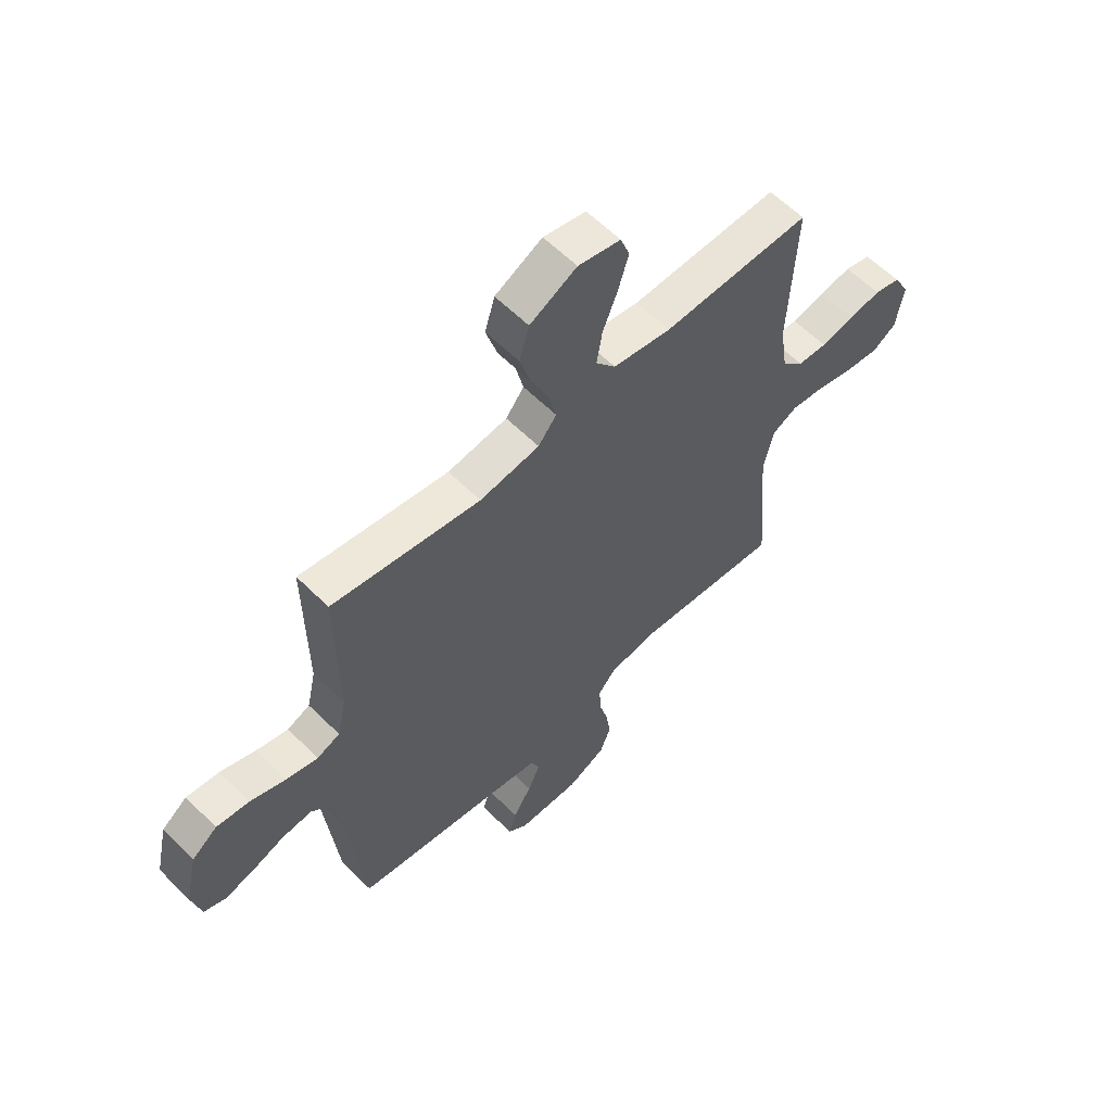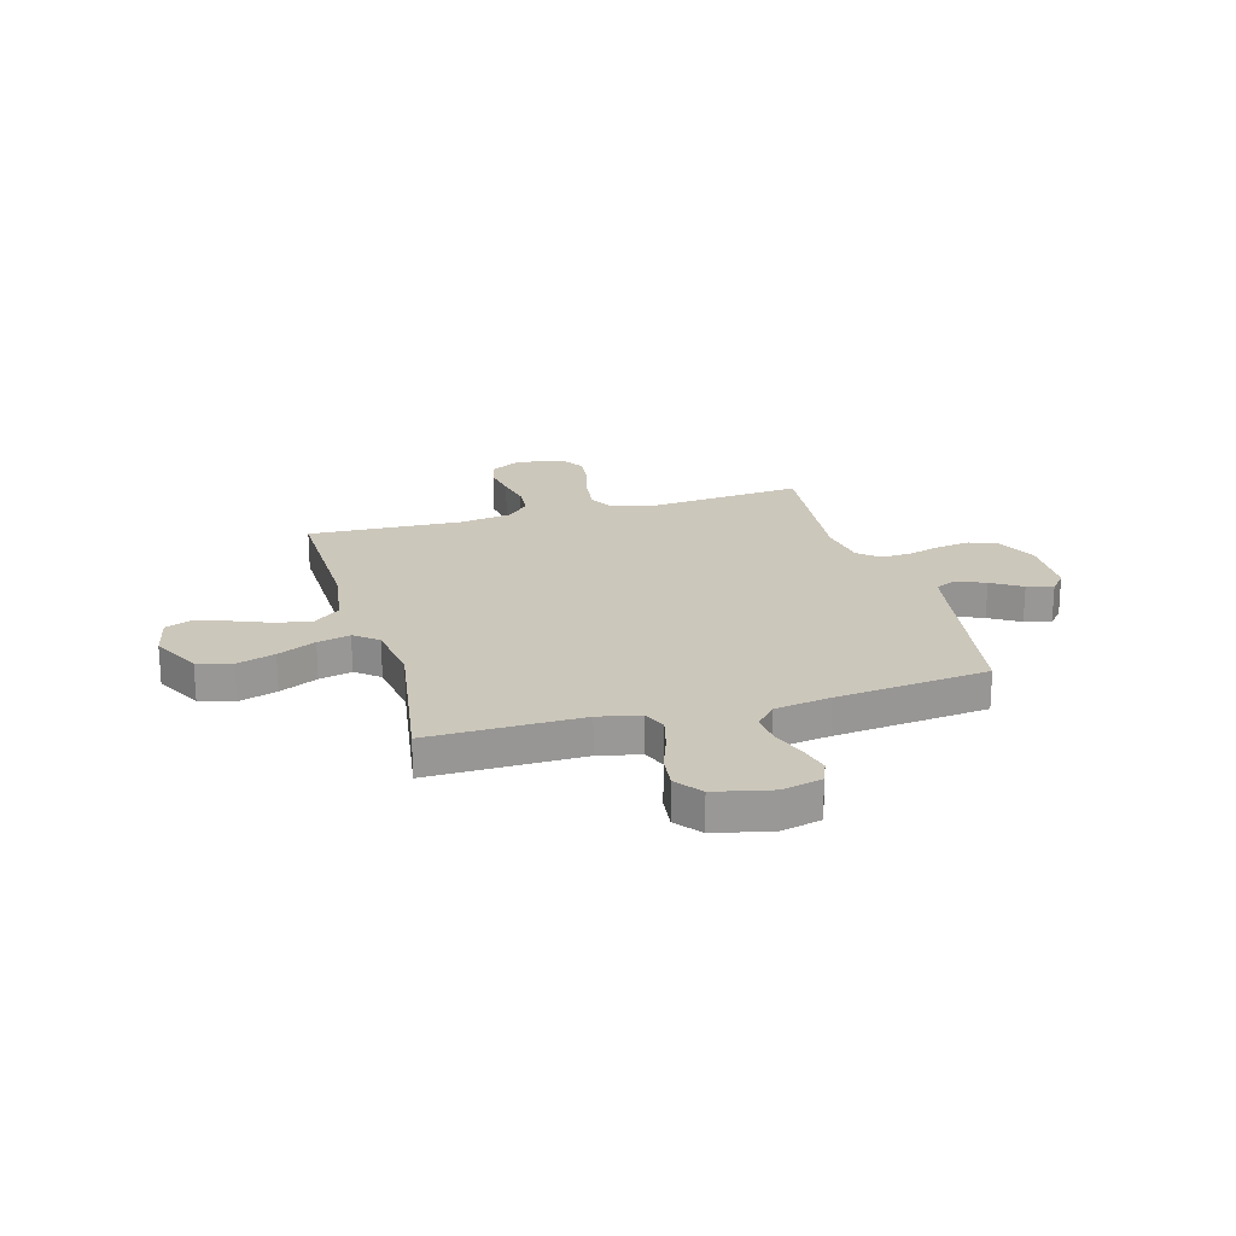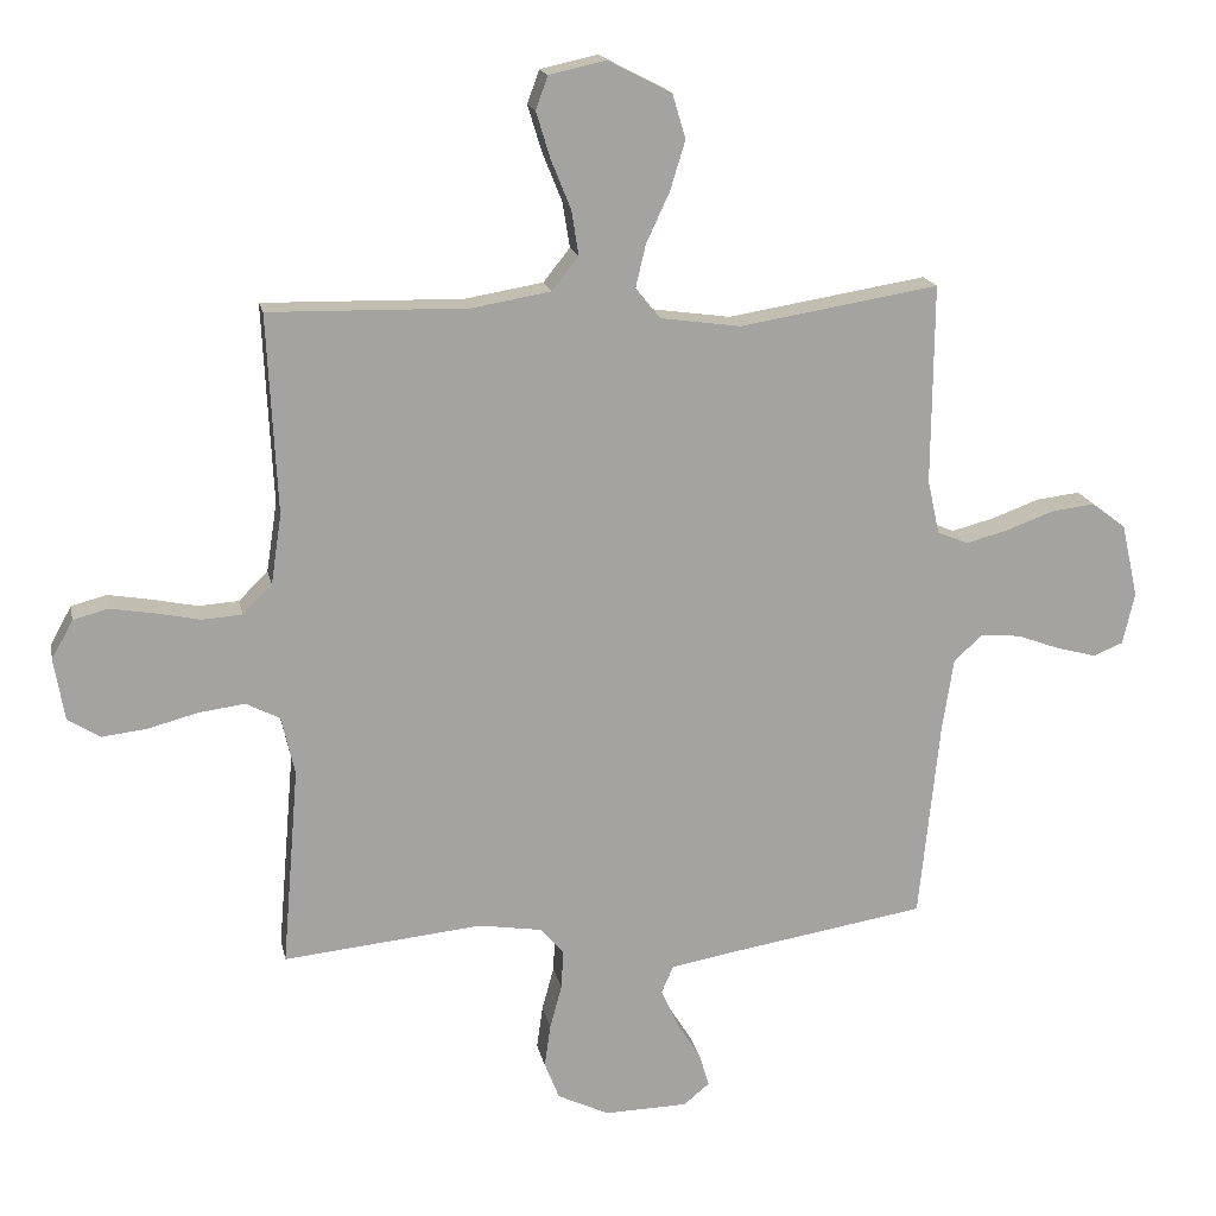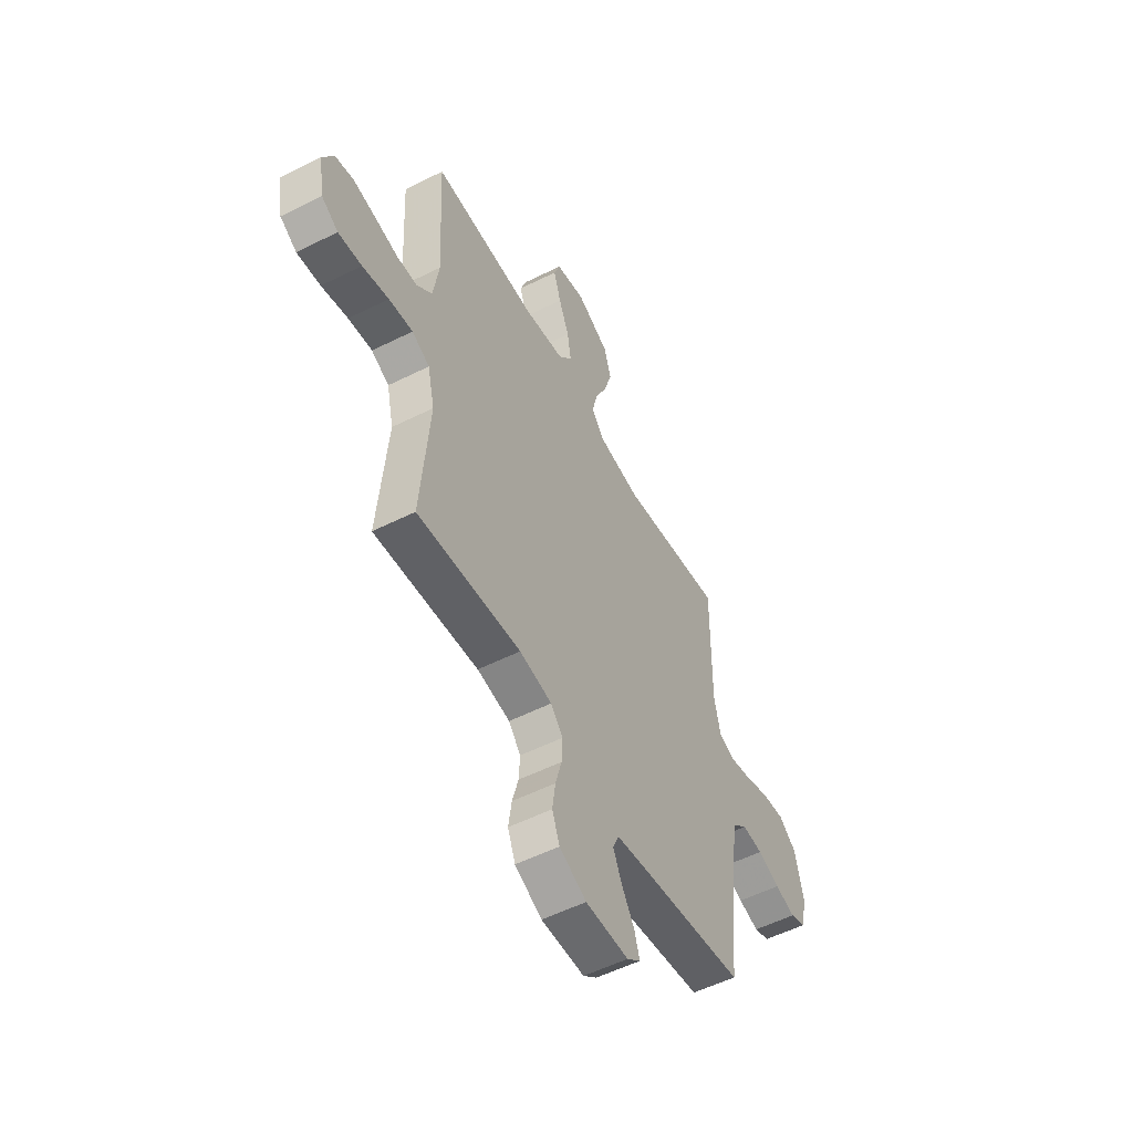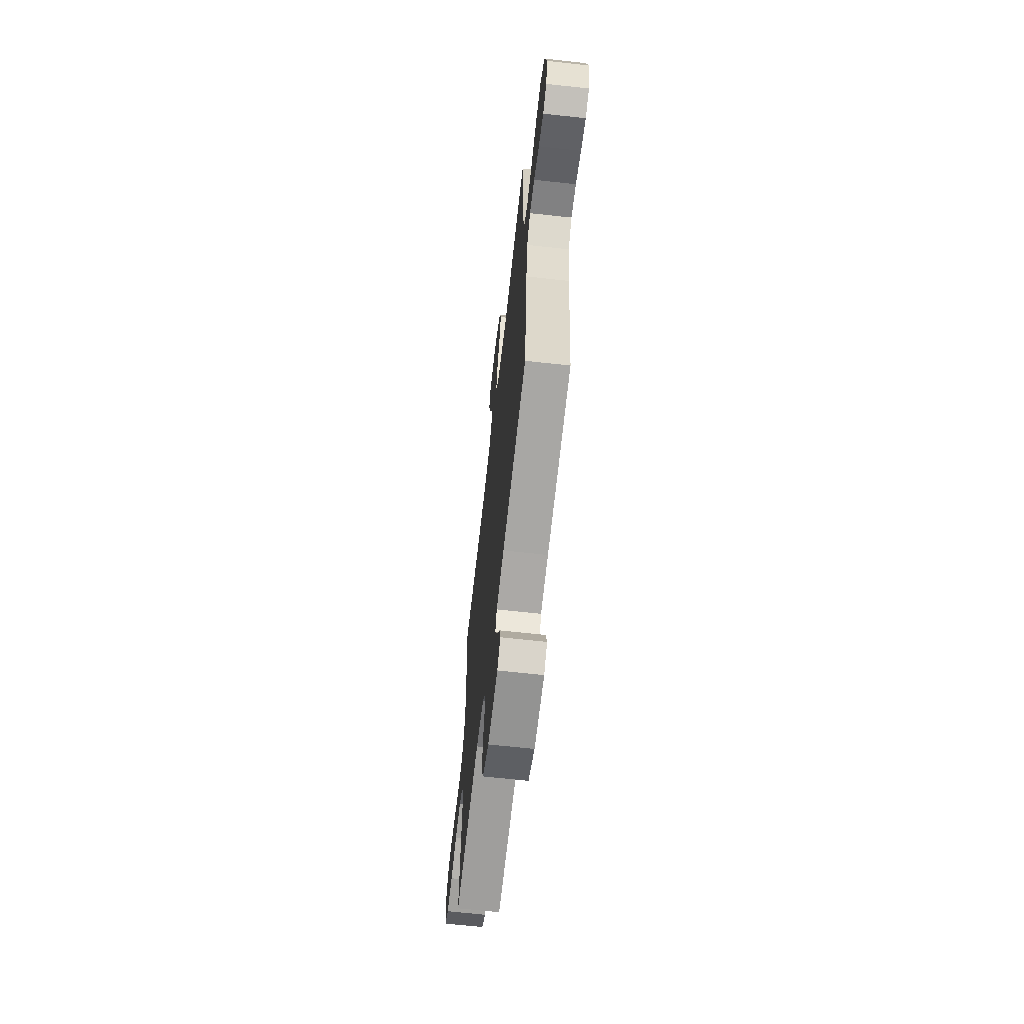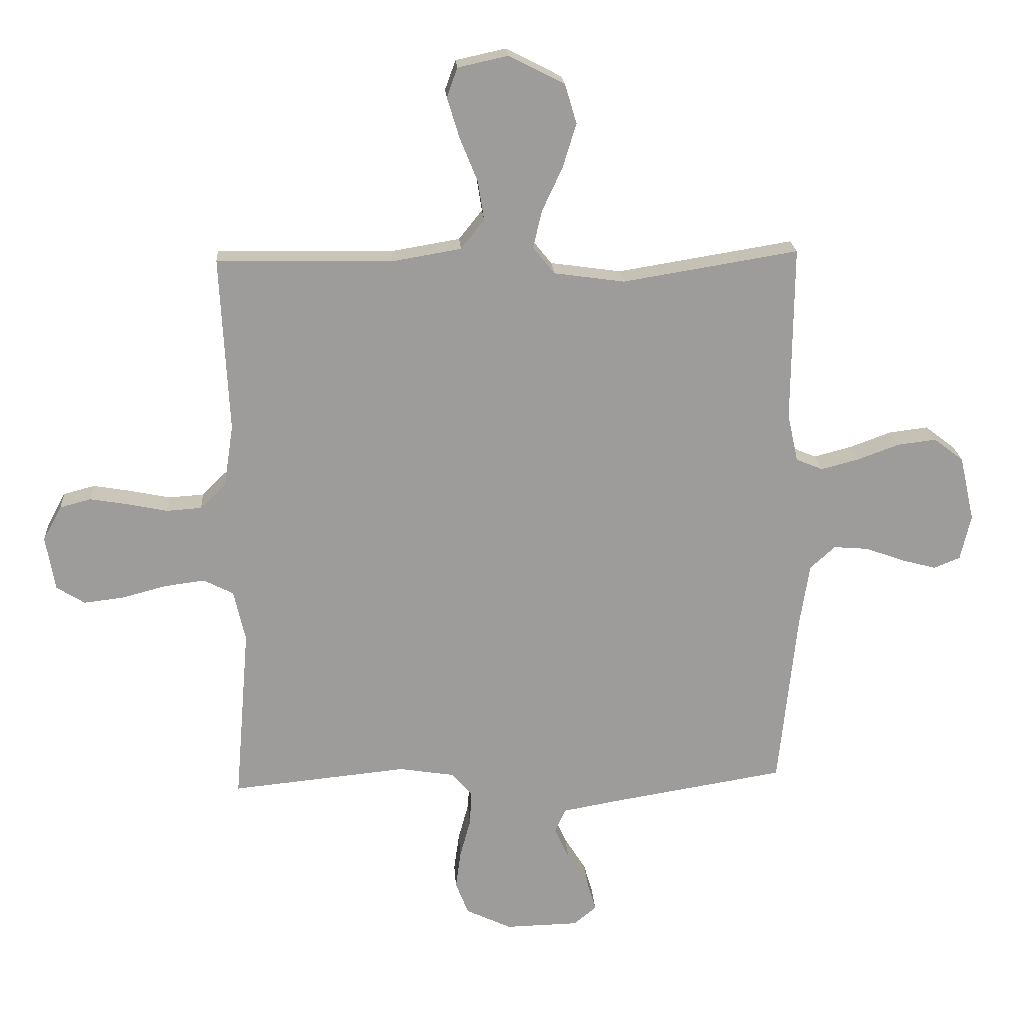
<metadata>
{"format":"obj","ext":"obj","renderer":"f3d","projection":"perspective","resolution":1024,"background":"white","views":[{"elev":59.4,"azim":135.5,"up":"+Z"},{"elev":21.7,"azim":74.0,"up":"+Y"},{"elev":17.1,"azim":-11.4,"up":"+Z"},{"elev":-54.3,"azim":-62.0,"up":"+Z"},{"elev":-65.3,"azim":83.6,"up":"+Z"},{"elev":20.2,"azim":-3.8,"up":"+Z"}]}
</metadata>
<code>
v -0.5 0.07 -0.5
v -0.475 0.07 -0.2
v -0.495 0.07 -0.112
v -0.546 0.07 -0.086
v -0.615 0.07 -0.095
v -0.691 0.07 -0.115
v -0.759 0.07 -0.123
v -0.807 0.07 -0.093
v -0.823 0.07 0
v -0.791 0.07 0.059
v -0.738 0.07 0.073
v -0.673 0.07 0.062
v -0.605 0.07 0.048
v -0.545 0.07 0.052
v -0.501 0.07 0.095
v -0.485 0.07 0.2
v -0.5 0.07 0.5
v -0.2 0.07 0.494
v -0.082 0.07 0.514
v -0.042 0.07 0.564
v -0.053 0.07 0.632
v -0.083 0.07 0.706
v -0.104 0.07 0.775
v -0.086 0.07 0.825
v 0 0.07 0.844
v 0.095 0.07 0.795
v 0.115 0.07 0.728
v 0.092 0.07 0.653
v 0.057 0.07 0.578
v 0.042 0.07 0.514
v 0.079 0.07 0.468
v 0.2 0.07 0.451
v 0.5 0.07 0.5
v 0.497 0.07 0.2
v 0.515 0.07 0.118
v 0.561 0.07 0.099
v 0.626 0.07 0.116
v 0.697 0.07 0.142
v 0.763 0.07 0.15
v 0.814 0.07 0.111
v 0.839 0.07 0
v 0.821 0.07 -0.078
v 0.776 0.07 -0.096
v 0.716 0.07 -0.08
v 0.651 0.07 -0.056
v 0.591 0.07 -0.051
v 0.548 0.07 -0.09
v 0.531 0.07 -0.2
v 0.5 0.07 -0.5
v 0.2 0.07 -0.549
v 0.105 0.07 -0.566
v 0.087 0.07 -0.607
v 0.112 0.07 -0.663
v 0.149 0.07 -0.722
v 0.164 0.07 -0.773
v 0.125 0.07 -0.805
v 0 0.07 -0.808
v -0.078 0.07 -0.771
v -0.1 0.07 -0.715
v -0.091 0.07 -0.65
v -0.073 0.07 -0.584
v -0.07 0.07 -0.526
v -0.105 0.07 -0.485
v -0.2 0.07 -0.47
v -0.5 0 -0.5
v -0.475 0 -0.2
v -0.495 0 -0.112
v -0.546 0 -0.086
v -0.615 0 -0.095
v -0.691 0 -0.115
v -0.759 0 -0.123
v -0.807 0 -0.093
v -0.823 0 0
v -0.791 0 0.059
v -0.738 0 0.073
v -0.673 0 0.062
v -0.605 0 0.048
v -0.545 0 0.052
v -0.501 0 0.095
v -0.485 0 0.2
v -0.5 0 0.5
v -0.2 0 0.494
v -0.082 0 0.514
v -0.042 0 0.564
v -0.053 0 0.632
v -0.083 0 0.706
v -0.104 0 0.775
v -0.086 0 0.825
v 0 0 0.844
v 0.095 0 0.795
v 0.115 0 0.728
v 0.092 0 0.653
v 0.057 0 0.578
v 0.042 0 0.514
v 0.079 0 0.468
v 0.2 0 0.451
v 0.5 0 0.5
v 0.497 0 0.2
v 0.515 0 0.118
v 0.561 0 0.099
v 0.626 0 0.116
v 0.697 0 0.142
v 0.763 0 0.15
v 0.814 0 0.111
v 0.839 0 0
v 0.821 0 -0.078
v 0.776 0 -0.096
v 0.716 0 -0.08
v 0.651 0 -0.056
v 0.591 0 -0.051
v 0.548 0 -0.09
v 0.531 0 -0.2
v 0.5 0 -0.5
v 0.2 0 -0.549
v 0.105 0 -0.566
v 0.087 0 -0.607
v 0.112 0 -0.663
v 0.149 0 -0.722
v 0.164 0 -0.773
v 0.125 0 -0.805
v 0 0 -0.808
v -0.078 0 -0.771
v -0.1 0 -0.715
v -0.091 0 -0.65
v -0.073 0 -0.584
v -0.07 0 -0.526
v -0.105 0 -0.485
v -0.2 0 -0.47
f 59 60 61
f 58 59 61
f 57 58 61
f 56 57 61
f 55 56 61
f 54 55 61
f 53 54 61
f 52 53 61 62
f 51 52 62 63
f 48 49 50
f 50 51 63
f 48 50 63
f 47 48 63
f 43 44 45
f 42 43 45
f 41 42 45
f 40 41 45
f 39 40 45
f 38 39 45
f 37 38 45
f 36 37 45 46
f 47 63 64
f 46 47 64
f 36 46 64
f 35 36 64
f 27 28 29
f 26 27 29
f 25 26 29
f 24 25 29
f 23 24 29
f 22 23 29
f 21 22 29
f 20 21 29 30
f 19 20 30 31
f 16 17 18
f 18 19 31
f 16 18 31
f 15 16 31
f 11 12 13
f 10 11 13
f 9 10 13
f 8 9 13
f 7 8 13
f 6 7 13
f 5 6 13
f 4 5 13 14
f 15 31 32
f 14 15 32
f 4 14 32
f 3 4 32
f 64 1 2
f 35 64 2
f 34 35 2
f 32 33 34
f 3 32 34
f 2 3 34
f 125 124 123
f 125 123 122
f 125 122 121
f 125 121 120
f 125 120 119
f 125 119 118
f 125 118 117
f 126 125 117 116
f 127 126 116 115
f 114 113 112
f 127 115 114
f 127 114 112
f 127 112 111
f 109 108 107
f 109 107 106
f 109 106 105
f 109 105 104
f 109 104 103
f 109 103 102
f 109 102 101
f 110 109 101 100
f 128 127 111
f 128 111 110
f 128 110 100
f 128 100 99
f 93 92 91
f 93 91 90
f 93 90 89
f 93 89 88
f 93 88 87
f 93 87 86
f 93 86 85
f 94 93 85 84
f 95 94 84 83
f 82 81 80
f 95 83 82
f 95 82 80
f 95 80 79
f 77 76 75
f 77 75 74
f 77 74 73
f 77 73 72
f 77 72 71
f 77 71 70
f 77 70 69
f 78 77 69 68
f 96 95 79
f 96 79 78
f 96 78 68
f 96 68 67
f 66 65 128
f 66 128 99
f 66 99 98
f 98 97 96
f 98 96 67
f 98 67 66
f 1 65 66 2
f 2 66 67 3
f 3 67 68 4
f 4 68 69 5
f 5 69 70 6
f 6 70 71 7
f 7 71 72 8
f 8 72 73 9
f 9 73 74 10
f 10 74 75 11
f 11 75 76 12
f 12 76 77 13
f 13 77 78 14
f 14 78 79 15
f 15 79 80 16
f 16 80 81 17
f 17 81 82 18
f 18 82 83 19
f 19 83 84 20
f 20 84 85 21
f 21 85 86 22
f 22 86 87 23
f 23 87 88 24
f 24 88 89 25
f 25 89 90 26
f 26 90 91 27
f 27 91 92 28
f 28 92 93 29
f 29 93 94 30
f 30 94 95 31
f 31 95 96 32
f 32 96 97 33
f 33 97 98 34
f 34 98 99 35
f 35 99 100 36
f 36 100 101 37
f 37 101 102 38
f 38 102 103 39
f 39 103 104 40
f 40 104 105 41
f 41 105 106 42
f 42 106 107 43
f 43 107 108 44
f 44 108 109 45
f 45 109 110 46
f 46 110 111 47
f 47 111 112 48
f 48 112 113 49
f 49 113 114 50
f 50 114 115 51
f 51 115 116 52
f 52 116 117 53
f 53 117 118 54
f 54 118 119 55
f 55 119 120 56
f 56 120 121 57
f 57 121 122 58
f 58 122 123 59
f 59 123 124 60
f 60 124 125 61
f 61 125 126 62
f 62 126 127 63
f 63 127 128 64
f 64 128 65 1

</code>
